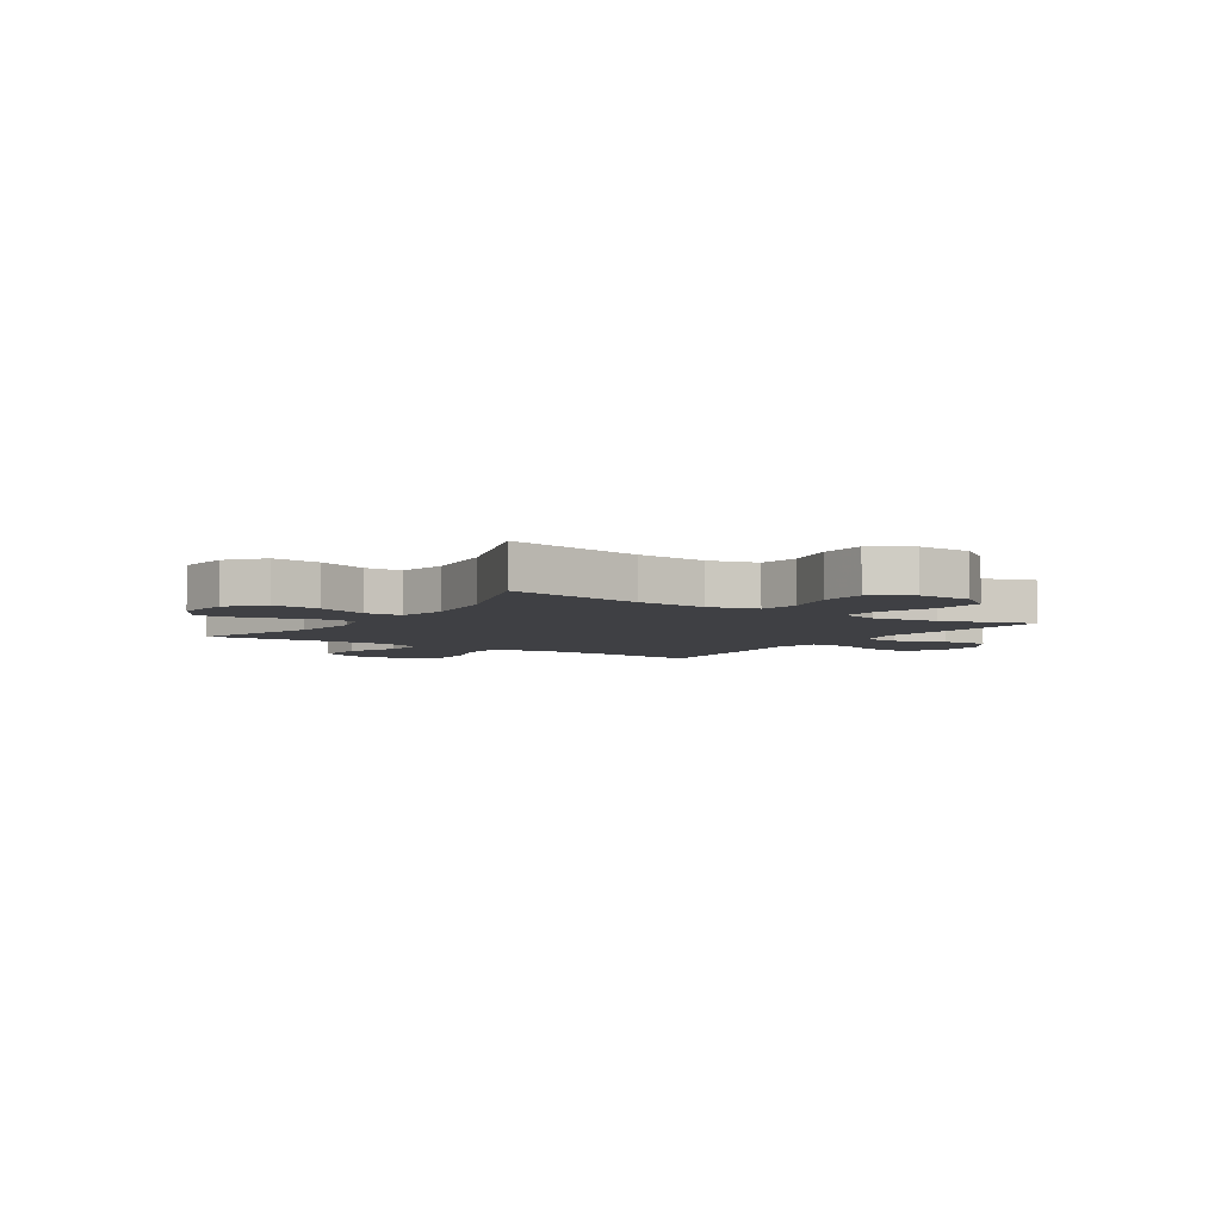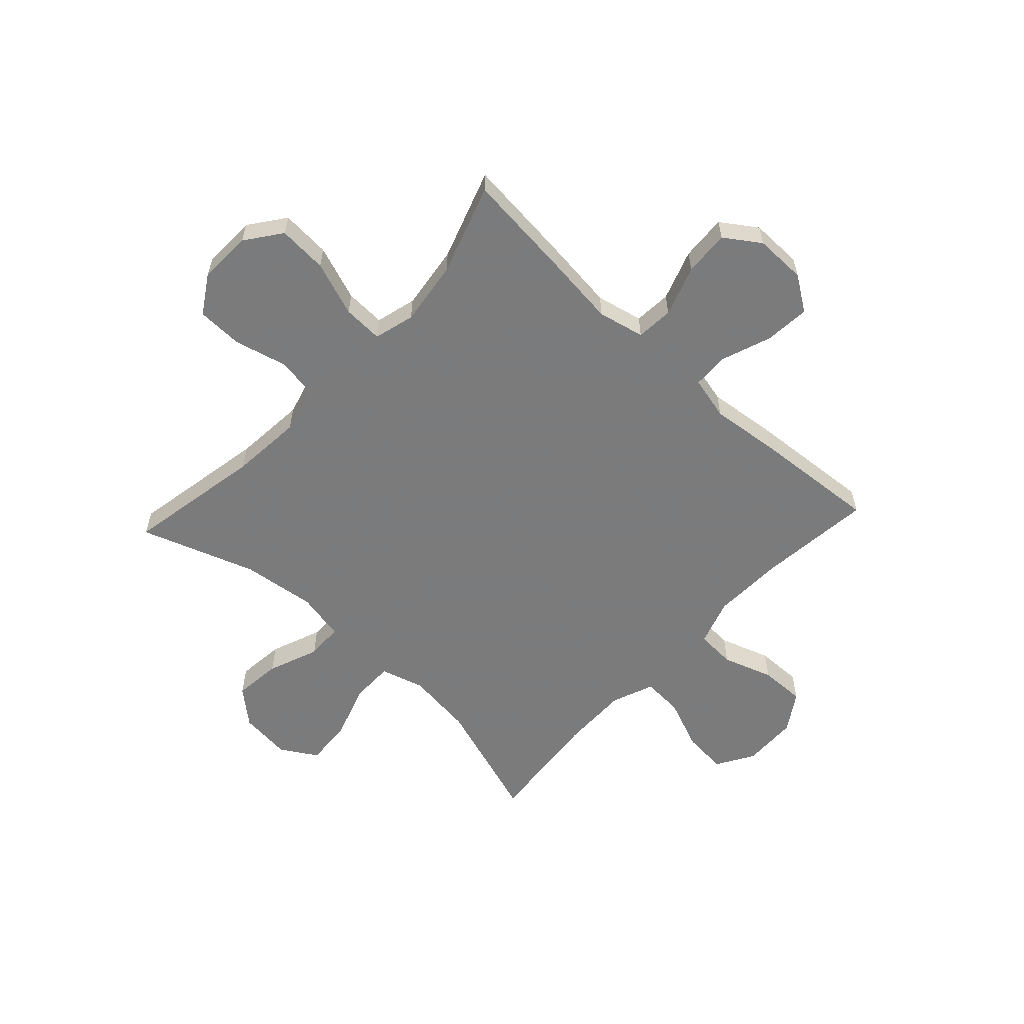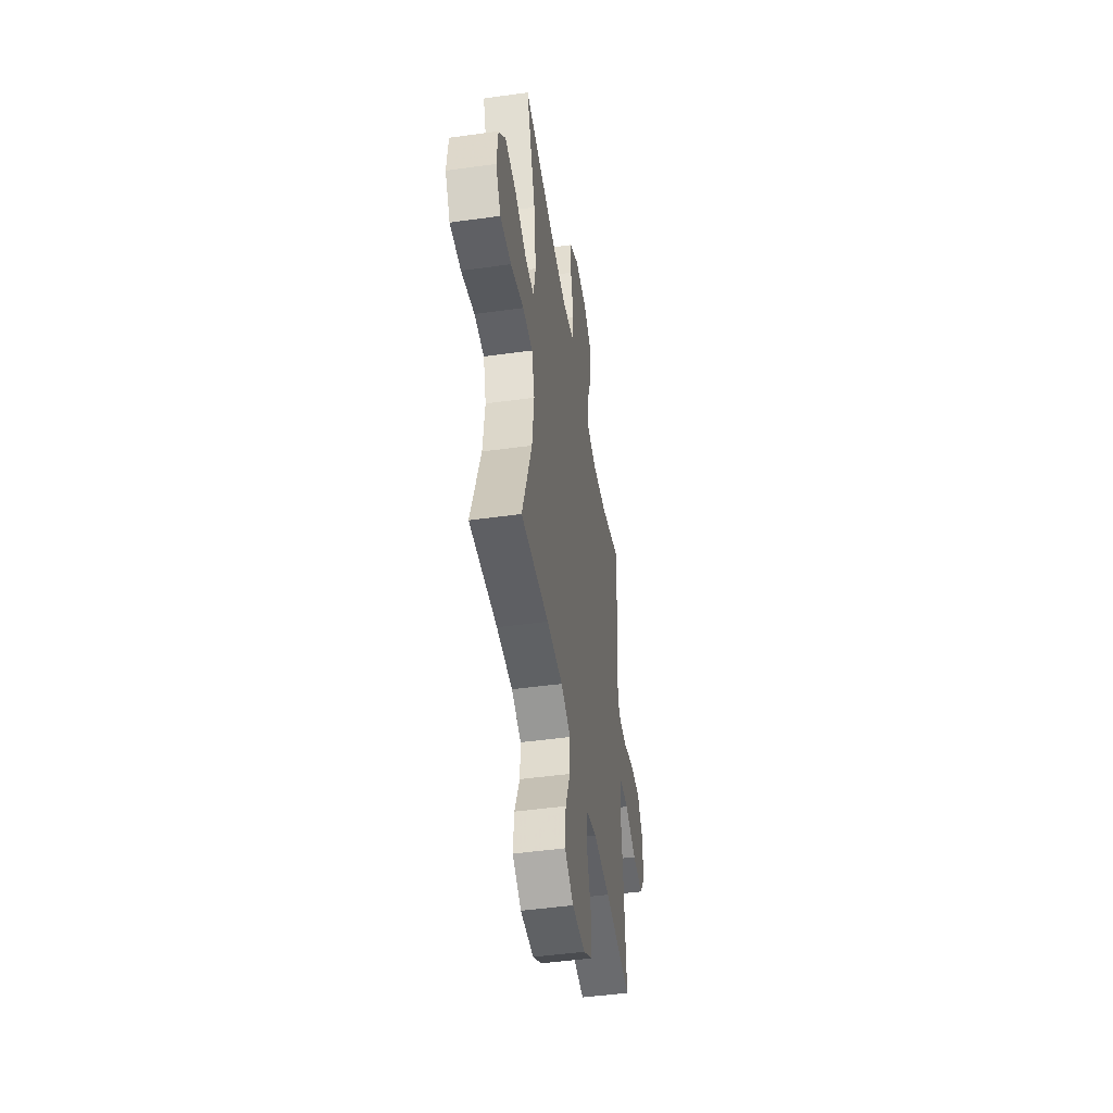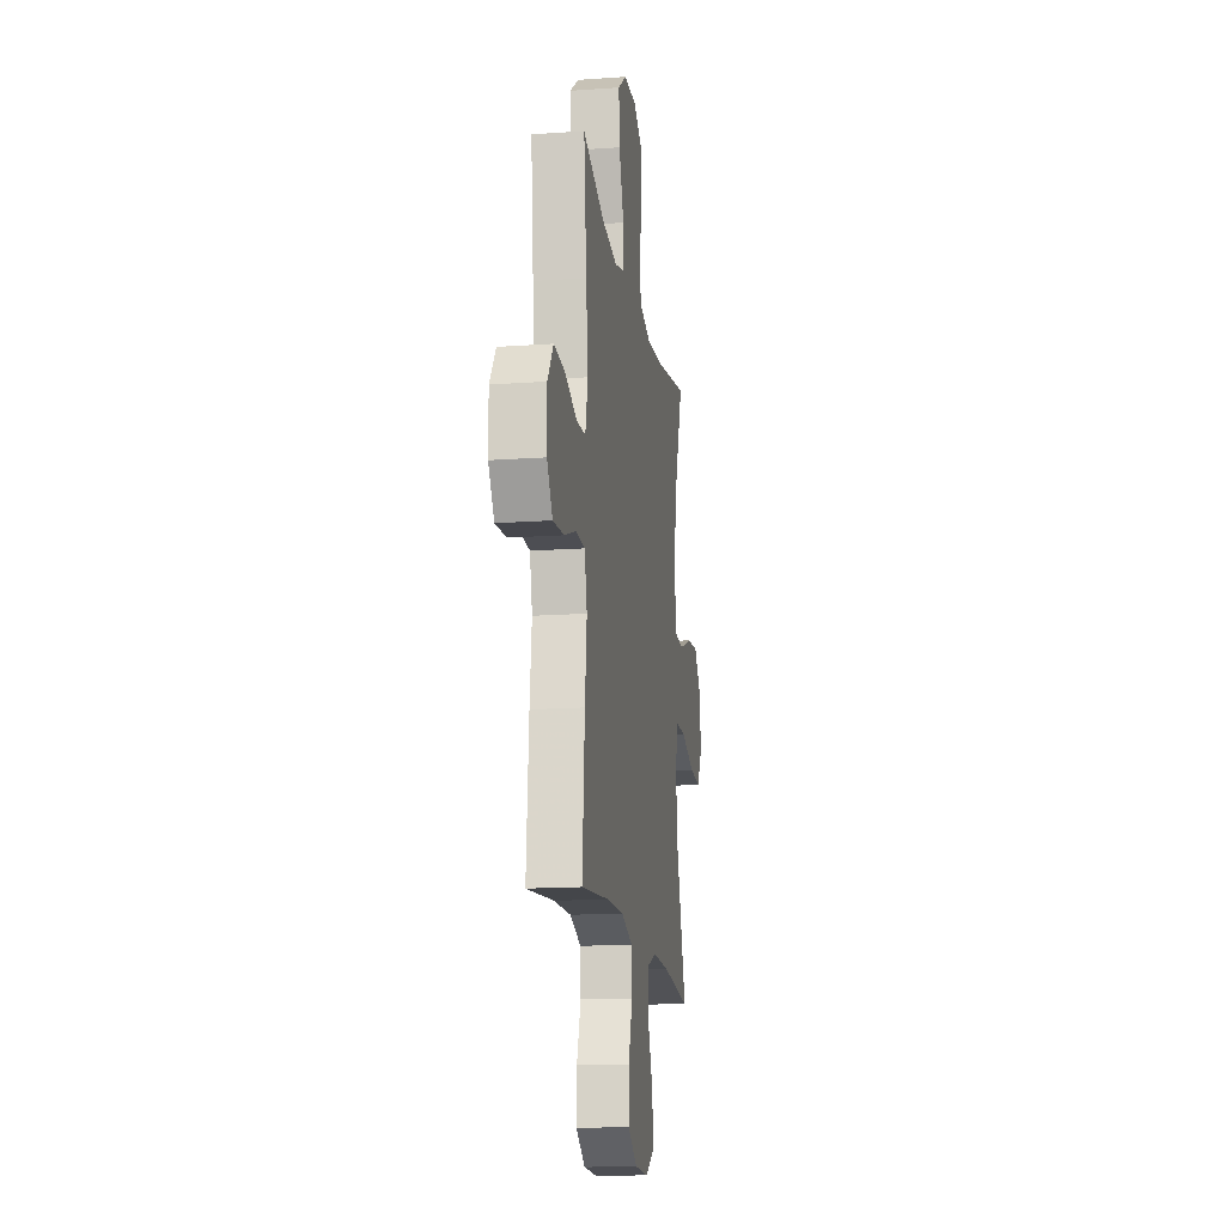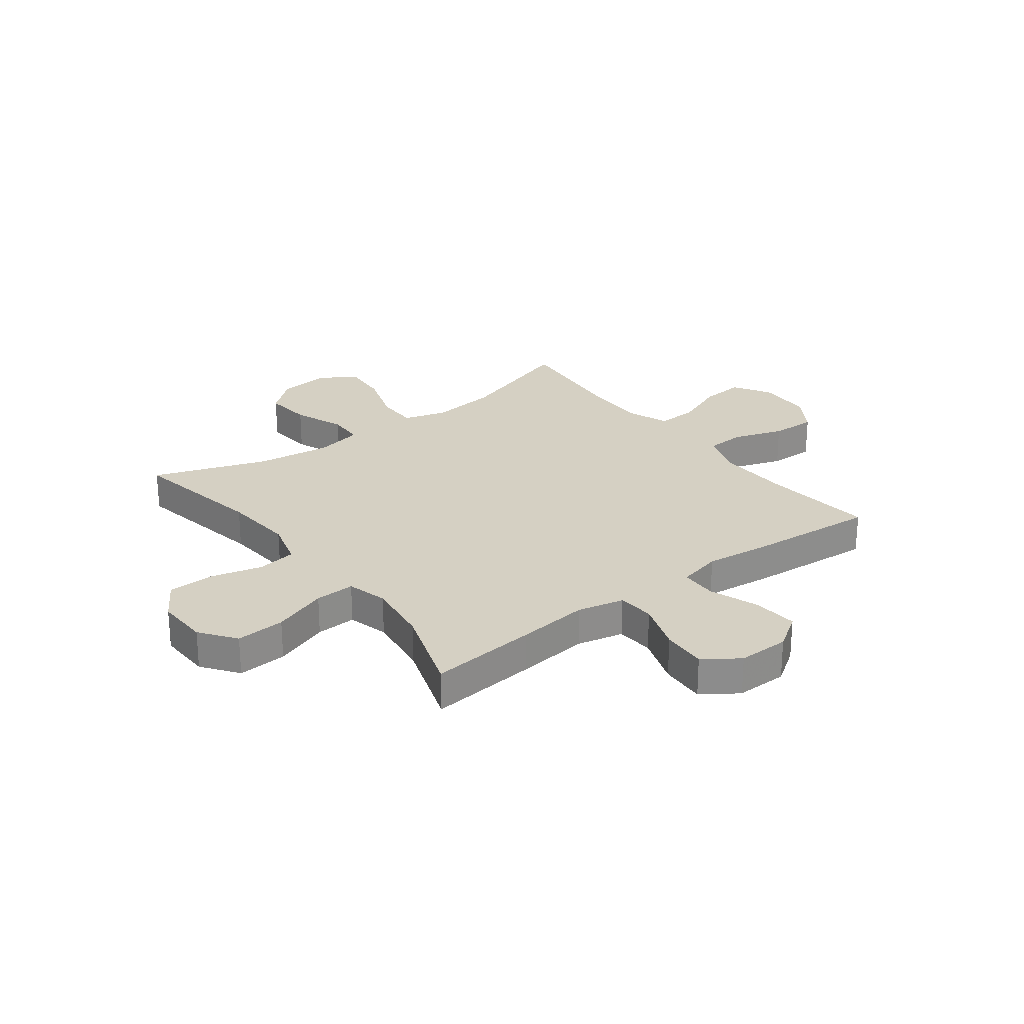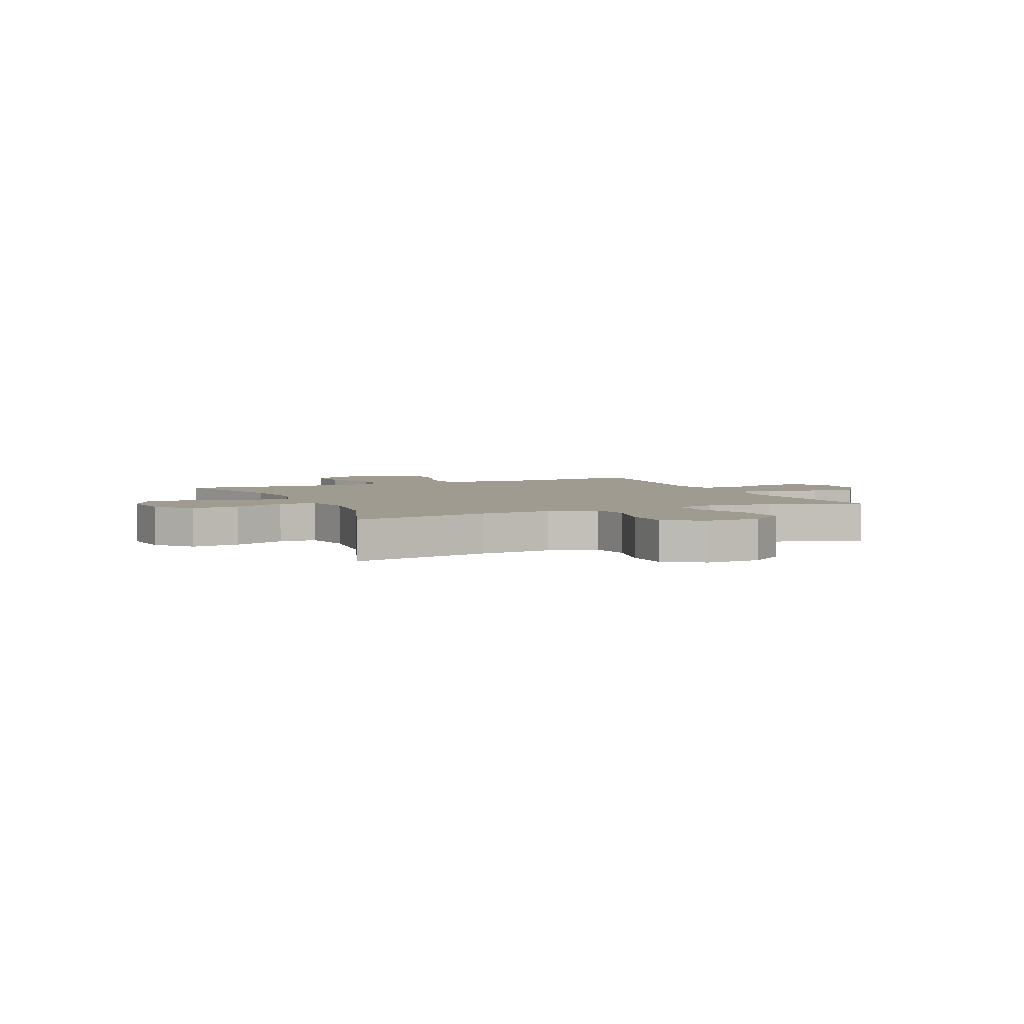
<metadata>
{"format":"obj","ext":"obj","renderer":"f3d","projection":"perspective","resolution":1024,"background":"white","views":[{"elev":-5.0,"azim":-33.6,"up":"+Y"},{"elev":-58.4,"azim":47.1,"up":"+Y"},{"elev":-47.6,"azim":-81.1,"up":"+Z"},{"elev":-15.7,"azim":98.5,"up":"+Z"},{"elev":26.0,"azim":52.9,"up":"+Y"},{"elev":4.0,"azim":-24.1,"up":"+Y"}]}
</metadata>
<code>
v -0.5 0.07 -0.5
v -0.426 0.07 -0.275
v -0.411 0.07 -0.152
v -0.434 0.07 -0.073
v -0.511 0.07 -0.073
v -0.613 0.07 -0.107
v -0.699 0.07 -0.113
v -0.739 0.07 -0.047
v -0.729 0.07 0.048
v -0.675 0.07 0.111
v -0.588 0.07 0.102
v -0.495 0.07 0.066
v -0.428 0.07 0.068
v -0.41 0.07 0.156
v -0.427 0.07 0.291
v -0.5 0.07 0.5
v -0.25 0.07 0.454
v -0.12 0.07 0.443
v -0.033 0.07 0.467
v -0.022 0.07 0.539
v -0.046 0.07 0.634
v -0.044 0.07 0.718
v 0.026 0.07 0.762
v 0.123 0.07 0.759
v 0.188 0.07 0.711
v 0.182 0.07 0.621
v 0.146 0.07 0.521
v 0.143 0.07 0.448
v 0.217 0.07 0.428
v 0.335 0.07 0.444
v 0.5 0.07 0.5
v 0.48 0.07 0.302
v 0.465 0.07 0.171
v 0.484 0.07 0.086
v 0.552 0.07 0.081
v 0.644 0.07 0.113
v 0.727 0.07 0.118
v 0.771 0.07 0.054
v 0.77 0.07 -0.04
v 0.727 0.07 -0.104
v 0.645 0.07 -0.097
v 0.554 0.07 -0.064
v 0.487 0.07 -0.066
v 0.468 0.07 -0.146
v 0.482 0.07 -0.271
v 0.5 0.07 -0.5
v 0.291 0.07 -0.478
v 0.161 0.07 -0.474
v 0.076 0.07 -0.502
v 0.072 0.07 -0.574
v 0.103 0.07 -0.666
v 0.105 0.07 -0.749
v 0.035 0.07 -0.794
v -0.066 0.07 -0.797
v -0.134 0.07 -0.756
v -0.127 0.07 -0.675
v -0.089 0.07 -0.581
v -0.085 0.07 -0.507
v -0.161 0.07 -0.477
v -0.284 0.07 -0.479
v -0.5 0 -0.5
v -0.426 0 -0.275
v -0.411 0 -0.152
v -0.434 0 -0.073
v -0.511 0 -0.073
v -0.613 0 -0.107
v -0.699 0 -0.113
v -0.739 0 -0.047
v -0.729 0 0.048
v -0.675 0 0.111
v -0.588 0 0.102
v -0.495 0 0.066
v -0.428 0 0.068
v -0.41 0 0.156
v -0.427 0 0.291
v -0.5 0 0.5
v -0.25 0 0.454
v -0.12 0 0.443
v -0.033 0 0.467
v -0.022 0 0.539
v -0.046 0 0.634
v -0.044 0 0.718
v 0.026 0 0.762
v 0.123 0 0.759
v 0.188 0 0.711
v 0.182 0 0.621
v 0.146 0 0.521
v 0.143 0 0.448
v 0.217 0 0.428
v 0.335 0 0.444
v 0.5 0 0.5
v 0.48 0 0.302
v 0.465 0 0.171
v 0.484 0 0.086
v 0.552 0 0.081
v 0.644 0 0.113
v 0.727 0 0.118
v 0.771 0 0.054
v 0.77 0 -0.04
v 0.727 0 -0.104
v 0.645 0 -0.097
v 0.554 0 -0.064
v 0.487 0 -0.066
v 0.468 0 -0.146
v 0.482 0 -0.271
v 0.5 0 -0.5
v 0.291 0 -0.478
v 0.161 0 -0.474
v 0.076 0 -0.502
v 0.072 0 -0.574
v 0.103 0 -0.666
v 0.105 0 -0.749
v 0.035 0 -0.794
v -0.066 0 -0.797
v -0.134 0 -0.756
v -0.127 0 -0.675
v -0.089 0 -0.581
v -0.085 0 -0.507
v -0.161 0 -0.477
v -0.284 0 -0.479
f 54 55 56 57
f 54 57 58
f 53 54 58
f 50 51 52 53
f 49 50 53 58
f 48 49 58 59
f 44 45 46 47
f 43 44 47 48
f 39 40 41 42
f 39 42 43
f 38 39 43
f 35 36 37 38
f 34 35 38 43
f 33 34 43 48
f 30 31 32 33
f 29 30 33 48
f 24 25 26 27
f 24 27 28
f 23 24 28
f 20 21 22 23
f 19 20 23 28
f 18 19 28 29
f 15 16 17
f 14 15 17 18
f 13 14 18 29
f 9 10 11 12
f 9 12 13
f 8 9 13
f 5 6 7 8
f 4 5 8 13
f 3 4 13 29
f 60 1 2
f 59 60 2 3
f 3 29 48 59
f 117 116 115 114
f 118 117 114
f 118 114 113
f 113 112 111 110
f 118 113 110 109
f 119 118 109 108
f 107 106 105 104
f 108 107 104 103
f 102 101 100 99
f 103 102 99
f 103 99 98
f 98 97 96 95
f 103 98 95 94
f 108 103 94 93
f 93 92 91 90
f 108 93 90 89
f 87 86 85 84
f 88 87 84
f 88 84 83
f 83 82 81 80
f 88 83 80 79
f 89 88 79 78
f 77 76 75
f 78 77 75 74
f 89 78 74 73
f 72 71 70 69
f 73 72 69
f 73 69 68
f 68 67 66 65
f 73 68 65 64
f 89 73 64 63
f 62 61 120
f 63 62 120 119
f 119 108 89 63
f 1 61 62 2
f 2 62 63 3
f 3 63 64 4
f 4 64 65 5
f 5 65 66 6
f 6 66 67 7
f 7 67 68 8
f 8 68 69 9
f 9 69 70 10
f 10 70 71 11
f 11 71 72 12
f 12 72 73 13
f 13 73 74 14
f 14 74 75 15
f 15 75 76 16
f 16 76 77 17
f 17 77 78 18
f 18 78 79 19
f 19 79 80 20
f 20 80 81 21
f 21 81 82 22
f 22 82 83 23
f 23 83 84 24
f 24 84 85 25
f 25 85 86 26
f 26 86 87 27
f 27 87 88 28
f 28 88 89 29
f 29 89 90 30
f 30 90 91 31
f 31 91 92 32
f 32 92 93 33
f 33 93 94 34
f 34 94 95 35
f 35 95 96 36
f 36 96 97 37
f 37 97 98 38
f 38 98 99 39
f 39 99 100 40
f 40 100 101 41
f 41 101 102 42
f 42 102 103 43
f 43 103 104 44
f 44 104 105 45
f 45 105 106 46
f 46 106 107 47
f 47 107 108 48
f 48 108 109 49
f 49 109 110 50
f 50 110 111 51
f 51 111 112 52
f 52 112 113 53
f 53 113 114 54
f 54 114 115 55
f 55 115 116 56
f 56 116 117 57
f 57 117 118 58
f 58 118 119 59
f 59 119 120 60
f 60 120 61 1

</code>
